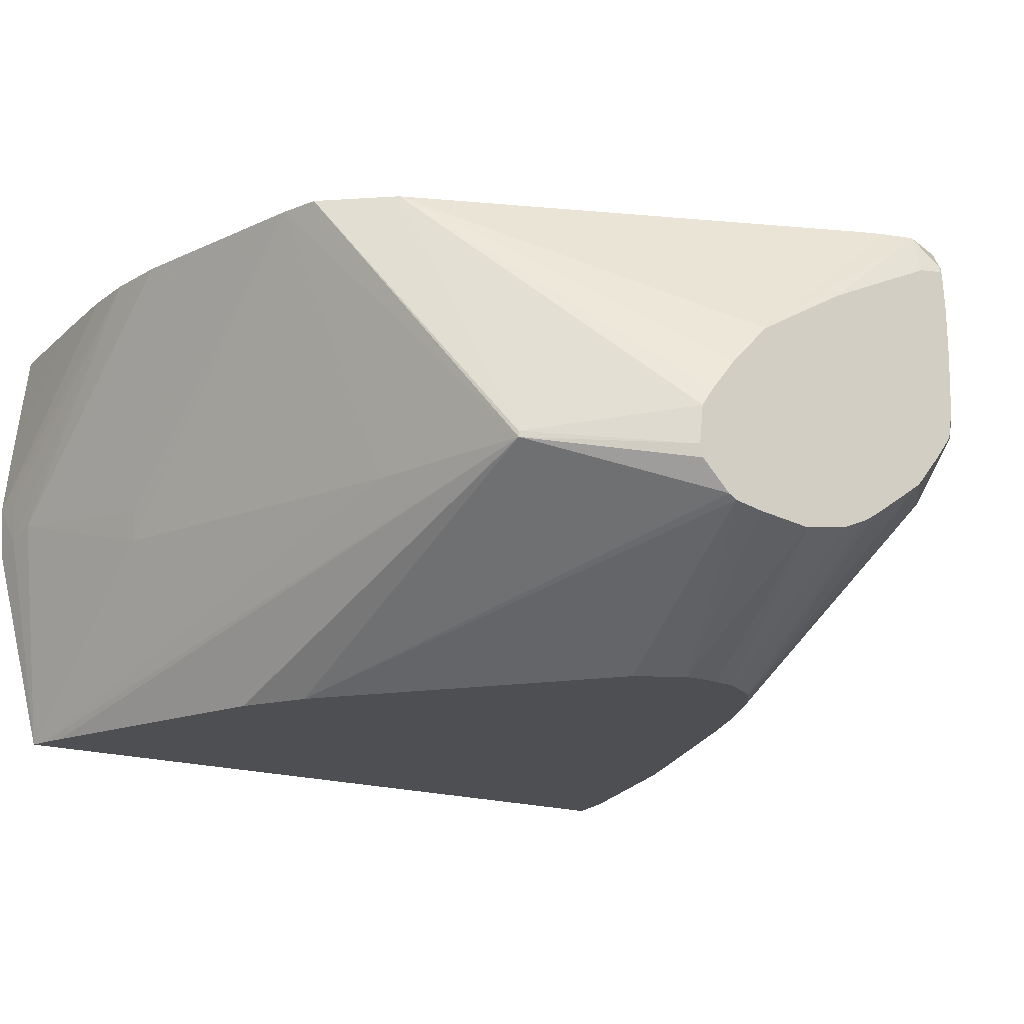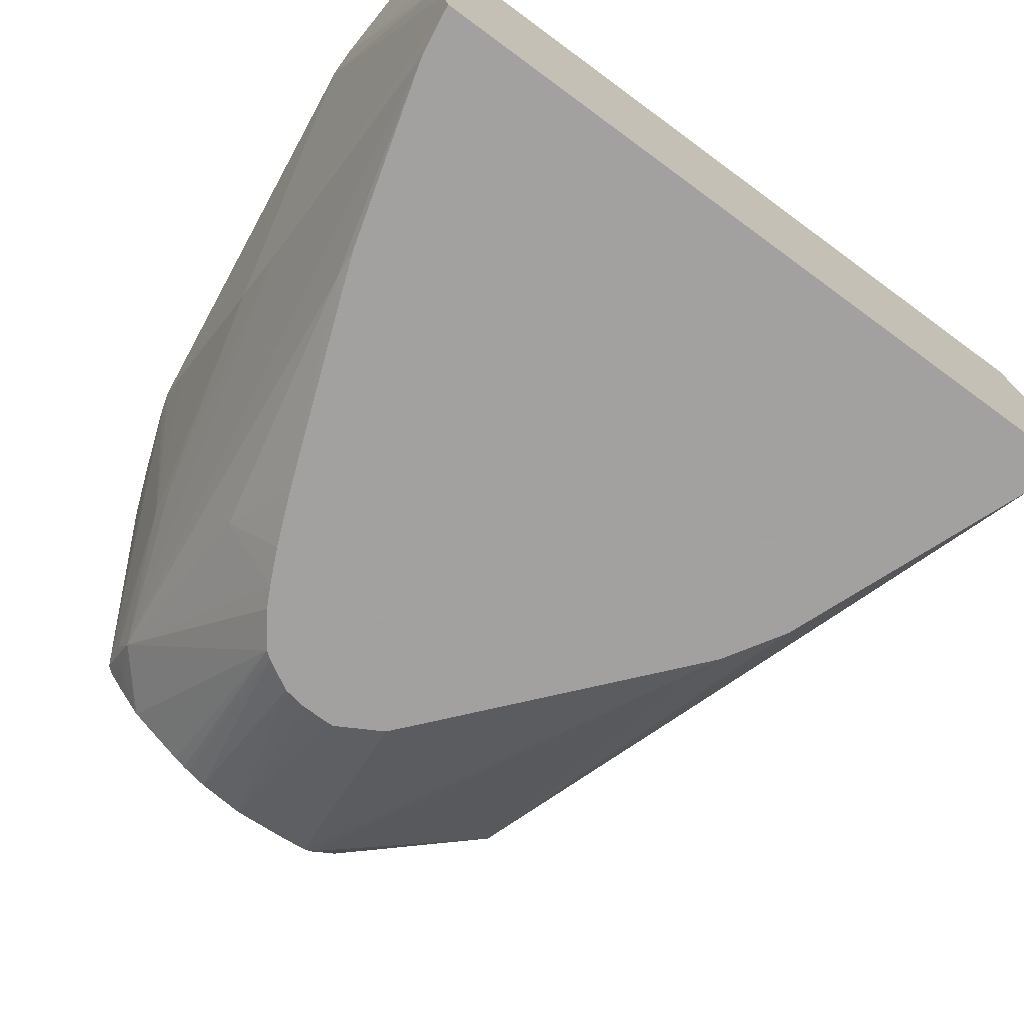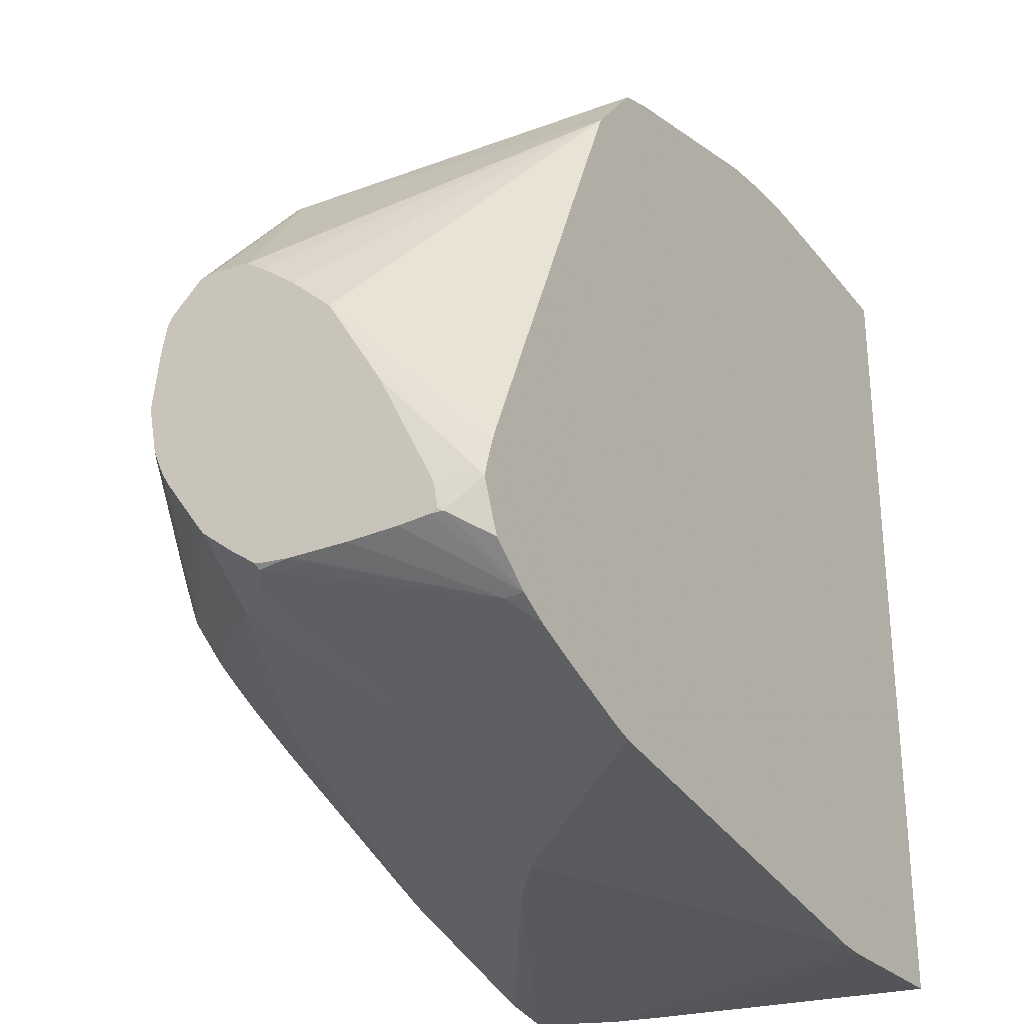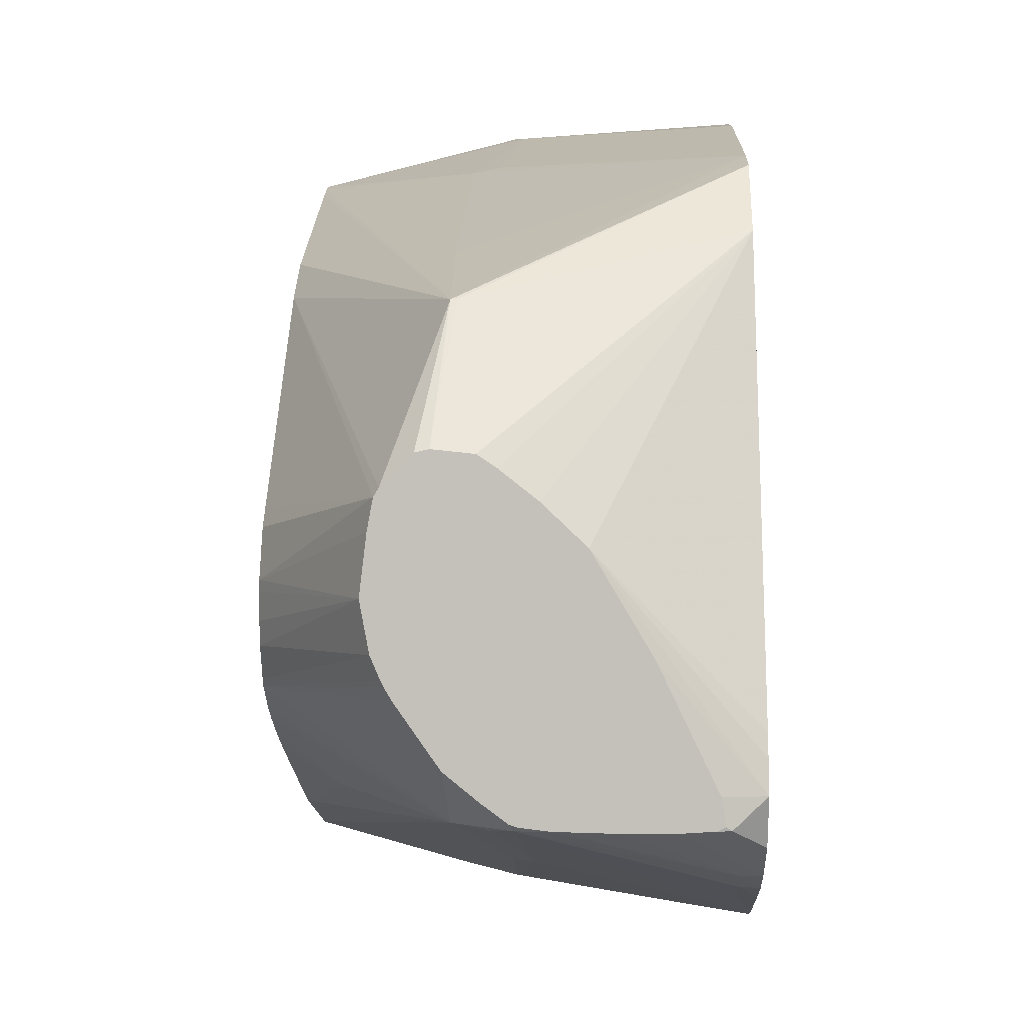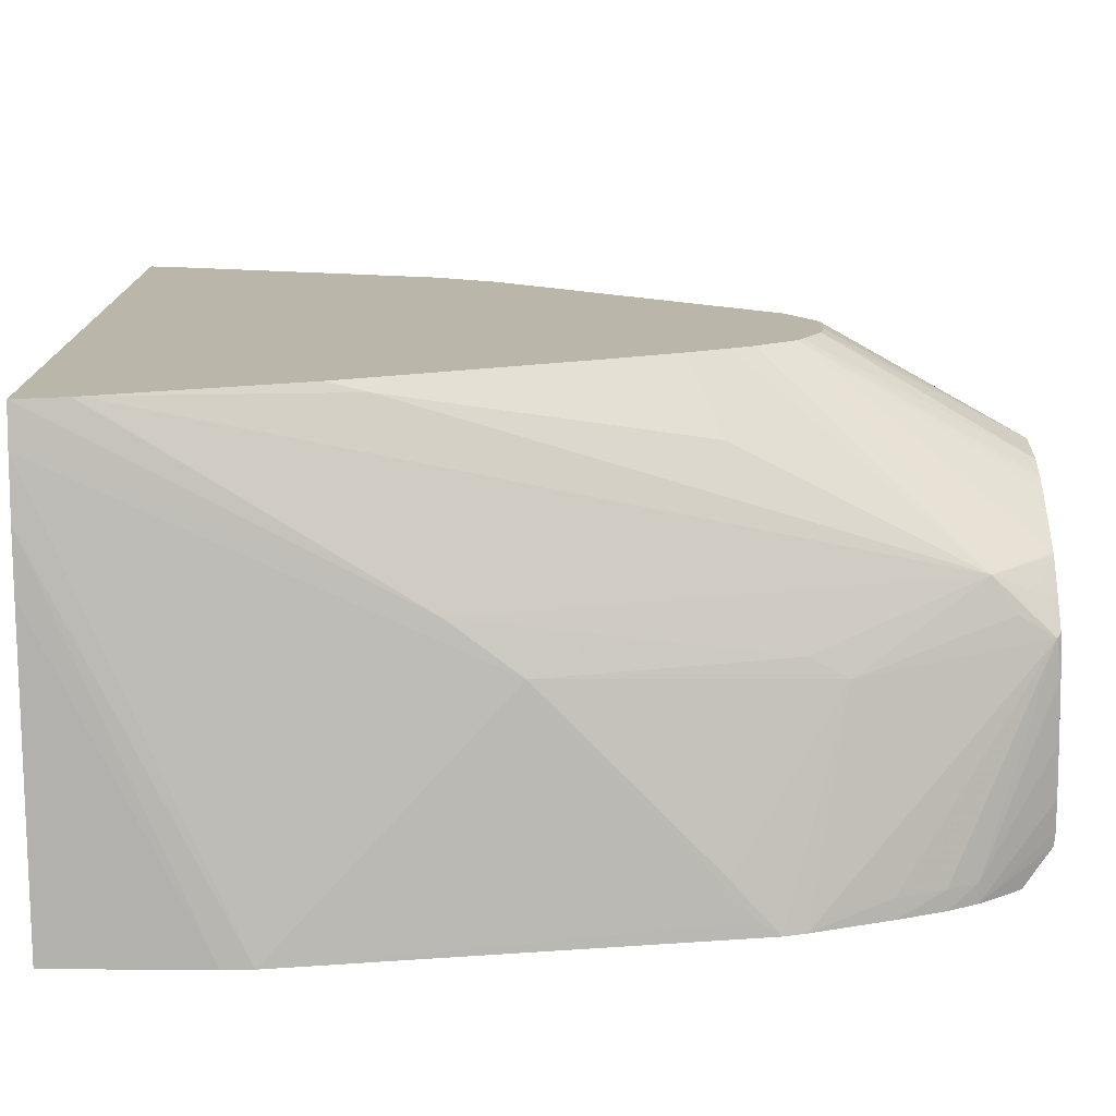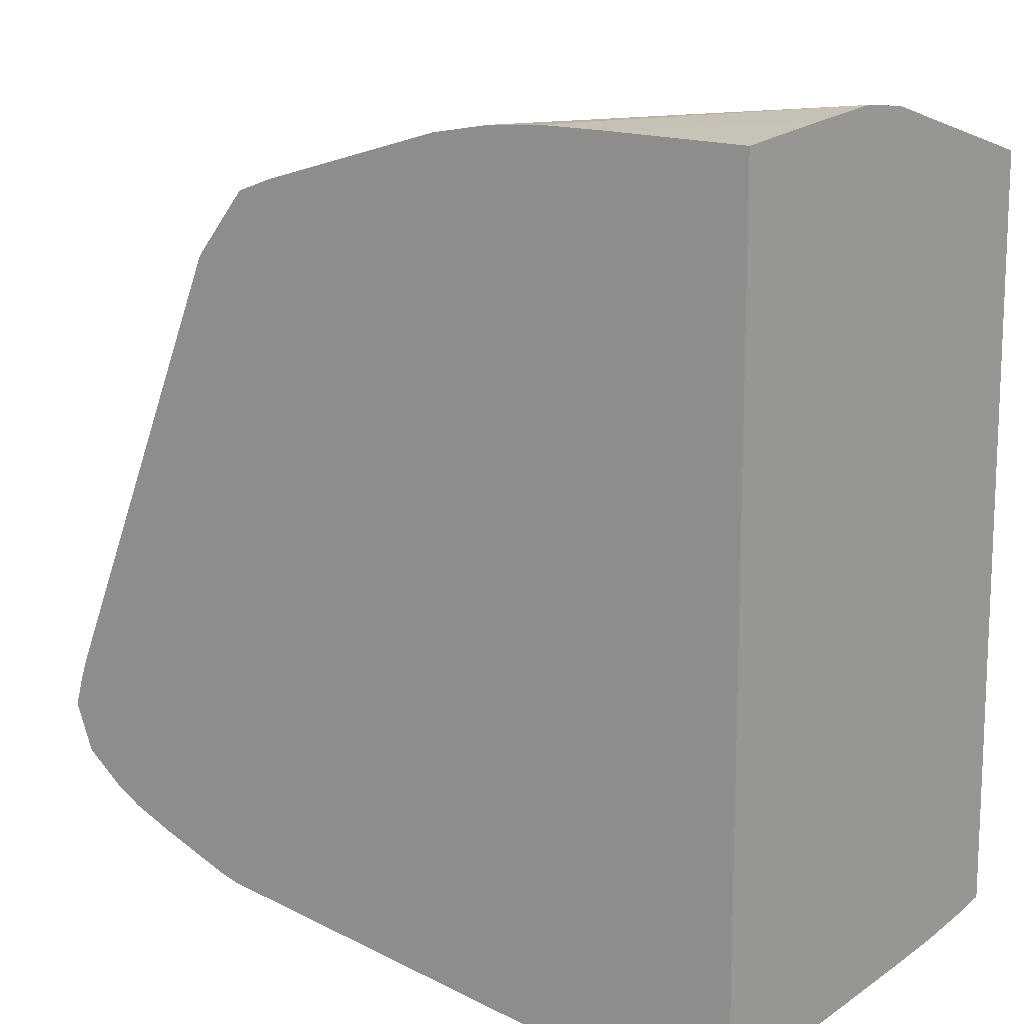
<metadata>
{"format":"obj","ext":"obj","renderer":"f3d","projection":"perspective","resolution":1024,"background":"white","views":[{"elev":-18.0,"azim":-123.0,"up":"+Z"},{"elev":-72.3,"azim":53.8,"up":"+Z"},{"elev":-29.2,"azim":-58.3,"up":"+Y"},{"elev":1.8,"azim":-88.7,"up":"+Y"},{"elev":-76.0,"azim":-179.2,"up":"+Y"},{"elev":13.4,"azim":38.3,"up":"+Y"}]}
</metadata>
<code>
v -0.4097 -0.3295 -0.2689
v -0.4097 -0.3294 -0.2543
v -0.4097 -0.3291 -0.2853
v -0.3885 -0.3437 -0.2381
v -0.3886 -0.3436 -0.2326
v -0.4097 -0.3289 -0.2454
v -0.4097 -0.329 -0.287
v -0.4095 -0.3291 -0.287
v -0.4085 -0.3292 -0.2954
v -0.3803 -0.3479 -0.2381
v -0.3804 -0.3481 -0.2326
v -0.4007 -0.3343 -0.2326
v -0.4093 -0.3288 -0.2419
v -0.4097 -0.3278 -0.2433
v -0.4097 -0.3281 -0.2944
v -0.4097 -0.3274 -0.2966
v -0.4097 -0.322 -0.3038
v -0.4029 -0.3254 -0.3064
v -0.392 -0.3297 -0.3117
v -0.3985 -0.3306 -0.3019
v -0.3568 -0.3458 -0.2907
v -0.3453 -0.3612 -0.2326
v -0.3673 -0.3527 -0.2381
v -0.3672 -0.3533 -0.2326
v -0.4062 -0.3206 -0.2326
v -0.4091 -0.3205 -0.2427
v -0.4097 -0.3204 -0.2445
v -0.4097 -0.3148 -0.3126
v -0.4097 -0.3143 -0.3132
v -0.3473 -0.2998 -0.3646
v -0.3364 -0.3072 -0.3646
v -0.3299 -0.3105 -0.3646
v -0.3278 -0.3292 -0.3456
v -0.2448 -0.3466 -0.3616
v -0.1807 -0.363 -0.3646
v -0.2606 -0.3629 -0.3119
v -0.3459 -0.3468 -0.2967
v -0.2799 -0.3631 -0.2969
v -0.3271 -0.3628 -0.2467
v -0.3381 -0.3613 -0.2411
v -0.3394 -0.3629 -0.2326
v -0.4035 -0.3117 -0.2326
v -0.4097 -0.2595 -0.277
v -0.4097 -0.2867 -0.2608
v -0.4097 -0.309 -0.25
v -0.4097 -0.3098 -0.3164
v -0.4097 -0.2972 -0.3252
v -0.4097 -0.2936 -0.3274
v -0.4097 -0.2921 -0.3281
v -0.3488 -0.2977 -0.3646
v -0.4097 -0.304 -0.3205
v -0.3189 -0.3156 -0.3646
v -0.3023 -0.3223 -0.3646
v -0.2351 -0.3475 -0.3646
v -0.2335 -0.348 -0.3646
v -0.2476 -0.3429 -0.3646
v -0.1786 -0.3634 -0.3646
v -0.1816 -0.3633 -0.3631
v -0.1646 -0.3655 -0.3646
v -0.1646 -0.3674 -0.3531
v -0.3334 -0.3632 -0.2366
v -0.2163 -0.3787 -0.2326
v -0.4013 -0.3055 -0.2326
v -0.3468 -0.1769 -0.2326
v -0.4097 -0.2481 -0.2891
v -0.4097 -0.2858 -0.3308
v -0.3542 -0.2882 -0.3646
v -0.1646 -0.1467 -0.3646
v -0.1646 -0.3695 -0.3366
v -0.2121 -0.3788 -0.2326
v -0.3306 -0.1577 -0.2326
v -0.3789 -0.1971 -0.3106
v -0.4097 -0.2365 -0.3047
v -0.4097 -0.2399 -0.2995
v -0.4097 -0.272 -0.3334
v -0.3554 -0.2815 -0.3646
v -0.1661 -0.1472 -0.3646
v -0.2315 -0.1492 -0.3117
v -0.183 -0.1326 -0.2967
v -0.1735 -0.1317 -0.2999
v -0.1646 -0.1312 -0.3025
v -0.1646 -0.3707 -0.3202
v -0.2081 -0.3788 -0.2326
v -0.3306 -0.1577 -0.2326
v -0.3789 -0.1971 -0.3123
v -0.4097 -0.2353 -0.316
v -0.3555 -0.2705 -0.3646
v -0.3556 -0.2736 -0.3646
v -0.4097 -0.2555 -0.3314
v -0.1692 -0.1481 -0.3646
v -0.2348 -0.1478 -0.3031
v -0.3306 -0.1815 -0.3133
v -0.3197 -0.1539 -0.2326
v -0.2427 -0.1355 -0.2326
v -0.2609 -0.1383 -0.2326
v -0.1734 -0.131 -0.2867
v -0.1646 -0.1301 -0.2867
v -0.1646 -0.3762 -0.2378
v -0.1646 -0.3765 -0.2326
v -0.2707 -0.1906 -0.3646
v -0.4097 -0.2447 -0.3284
v -0.4097 -0.2362 -0.3198
v -0.1711 -0.1487 -0.3646
v -0.1772 -0.1509 -0.3646
v -0.2522 -0.1794 -0.3646
v -0.4097 -0.247 -0.3299
v -0.3476 -0.2568 -0.3646
v -0.2268 -0.1347 -0.2326
v -0.1646 -0.1327 -0.2635
v -0.2057 -0.1352 -0.2326
v -0.1646 -0.1366 -0.2326
v -0.3418 -0.2516 -0.3646
f 1 2 6
f 1 6 14
f 1 14 27
f 1 27 45
f 1 45 44
f 1 44 43
f 1 43 65
f 1 65 74
f 1 74 73
f 1 73 86
f 1 86 102
f 1 102 101
f 1 101 106
f 1 106 89
f 1 89 75
f 1 75 66
f 1 66 49
f 1 49 48
f 1 48 47
f 1 47 51
f 1 51 46
f 1 46 29
f 1 29 28
f 1 28 17
f 1 17 16
f 1 16 15
f 1 15 7
f 1 7 3
f 1 3 4
f 1 4 5
f 1 5 2
f 2 5 6
f 3 7 8
f 3 8 4
f 4 8 9
f 4 9 10
f 4 10 11
f 4 11 5
f 5 12 13
f 5 13 6
f 5 11 24
f 5 24 22
f 5 22 41
f 5 41 62
f 5 62 70
f 5 70 83
f 5 83 99
f 5 99 111
f 5 111 110
f 5 110 108
f 5 108 94
f 5 94 95
f 5 95 93
f 5 93 84
f 5 84 71
f 5 71 64
f 5 64 63
f 5 63 42
f 5 42 25
f 5 25 12
f 6 13 14
f 7 15 9
f 7 9 8
f 9 15 16
f 9 16 17
f 9 17 18
f 9 18 19
f 9 19 20
f 9 20 21
f 9 21 22
f 9 22 23
f 9 23 10
f 10 23 24
f 10 24 11
f 12 25 13
f 13 25 26
f 13 26 27
f 13 27 14
f 17 28 18
f 18 28 19
f 19 21 20
f 19 28 29
f 19 29 30
f 19 30 31
f 19 31 32
f 19 32 33
f 19 33 34
f 19 34 35
f 19 35 36
f 19 36 37
f 19 37 21
f 21 37 38
f 21 38 39
f 21 39 40
f 21 40 41
f 21 41 22
f 22 24 23
f 25 42 43
f 25 43 44
f 25 44 26
f 26 44 45
f 26 45 27
f 29 46 30
f 30 47 48
f 30 48 49
f 30 49 50
f 30 50 67
f 30 67 76
f 30 76 88
f 30 88 87
f 30 87 107
f 30 107 112
f 30 112 100
f 30 100 105
f 30 105 104
f 30 104 103
f 30 103 90
f 30 90 77
f 30 77 68
f 30 68 59
f 30 59 57
f 30 57 35
f 30 35 55
f 30 55 54
f 30 54 56
f 30 56 53
f 30 53 52
f 30 52 32
f 30 32 31
f 30 46 51
f 30 51 47
f 32 52 33
f 33 52 53
f 33 53 34
f 34 54 55
f 34 55 35
f 34 53 56
f 34 56 54
f 35 57 58
f 35 58 36
f 36 38 37
f 36 58 57
f 36 57 59
f 36 59 60
f 36 60 38
f 38 61 39
f 38 60 62
f 38 62 61
f 39 61 41
f 39 41 40
f 41 61 62
f 42 63 43
f 43 63 64
f 43 64 65
f 49 66 50
f 50 66 67
f 59 68 81
f 59 81 97
f 59 97 109
f 59 109 111
f 59 111 99
f 59 99 98
f 59 98 82
f 59 82 69
f 59 69 60
f 60 69 62
f 62 69 70
f 64 71 72
f 64 72 73
f 64 73 74
f 64 74 65
f 66 75 67
f 67 75 76
f 68 77 78
f 68 78 79
f 68 79 80
f 68 80 81
f 69 82 83
f 69 83 70
f 71 84 72
f 72 85 86
f 72 86 73
f 72 84 85
f 75 87 88
f 75 88 76
f 75 89 87
f 77 90 78
f 78 91 79
f 78 90 92
f 78 92 93
f 78 93 91
f 79 94 80
f 79 91 95
f 79 95 94
f 80 94 96
f 80 96 97
f 80 97 81
f 82 98 83
f 83 98 99
f 84 93 85
f 85 100 101
f 85 101 102
f 85 102 86
f 85 93 92
f 85 92 90
f 85 90 103
f 85 103 104
f 85 104 105
f 85 105 100
f 87 89 106
f 87 106 107
f 91 93 95
f 94 108 97
f 94 97 96
f 97 108 110
f 97 110 109
f 100 112 106
f 100 106 101
f 106 112 107
f 109 110 111

</code>
